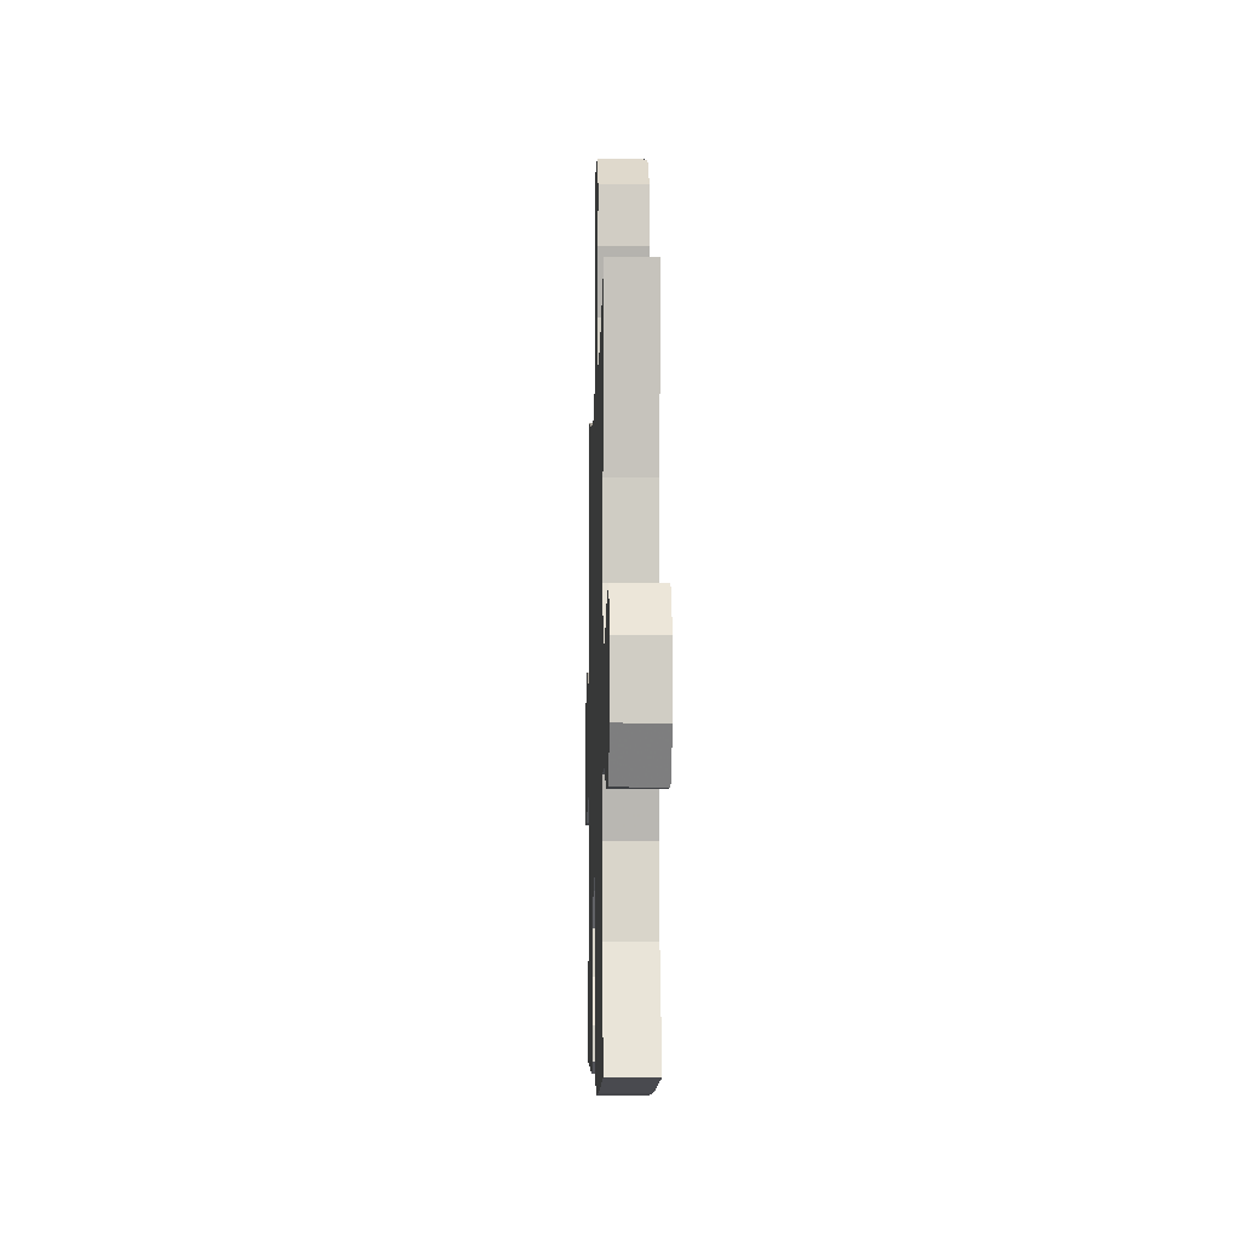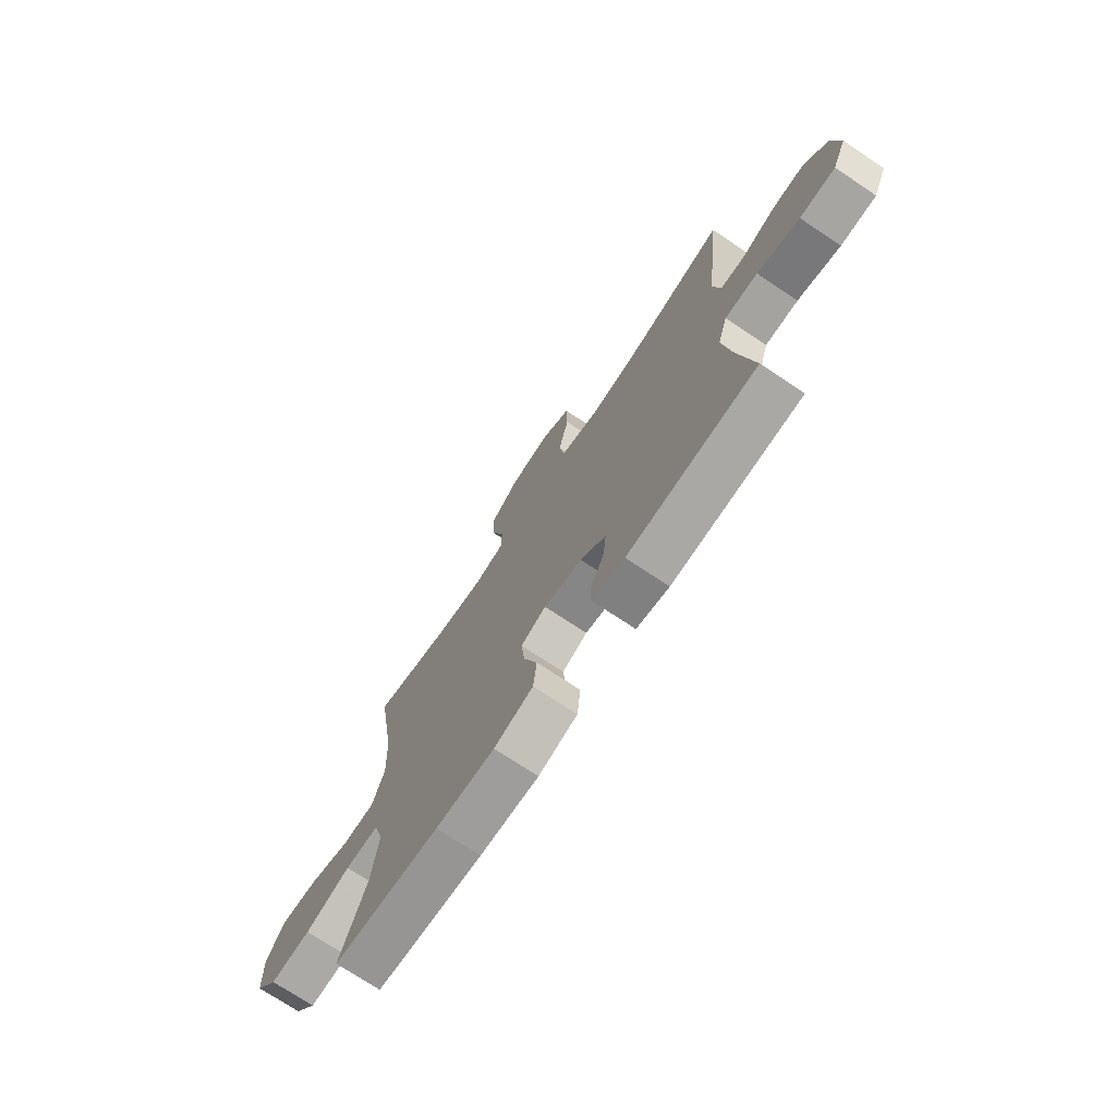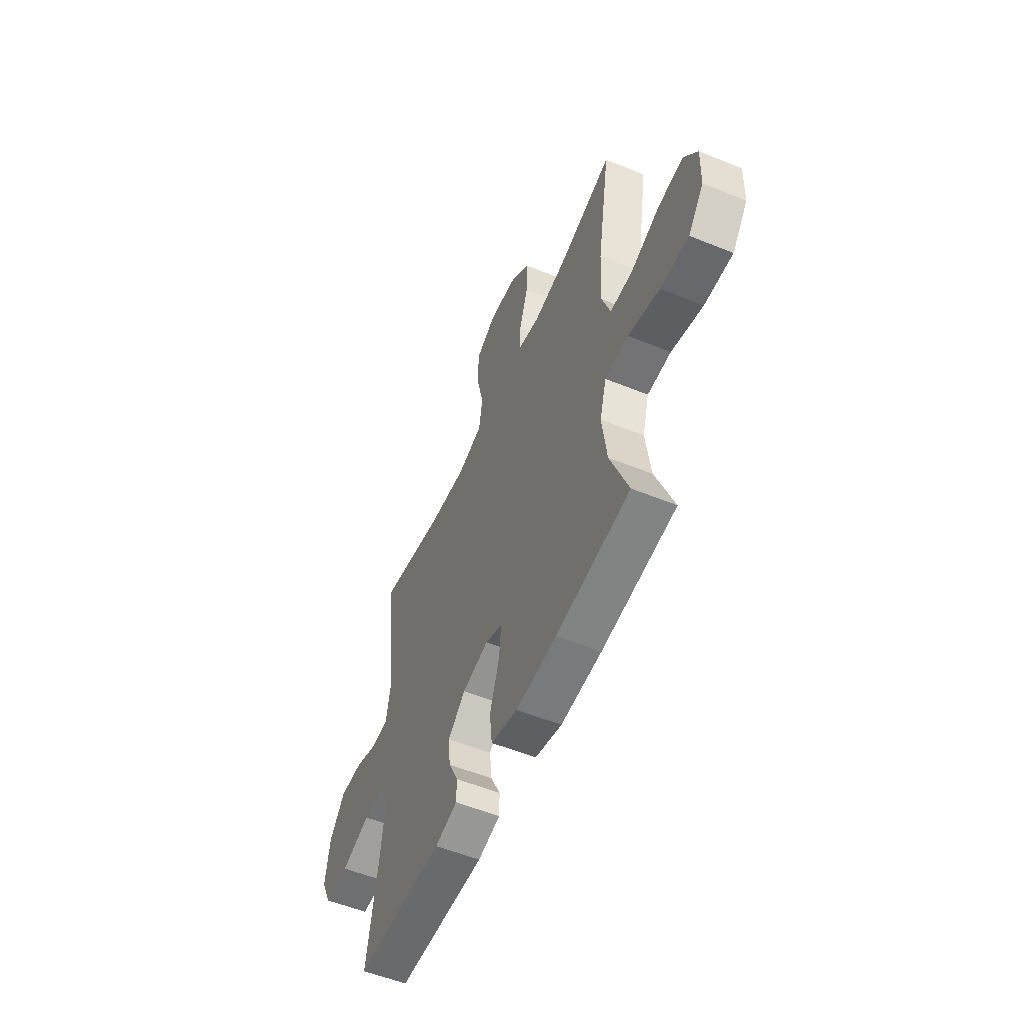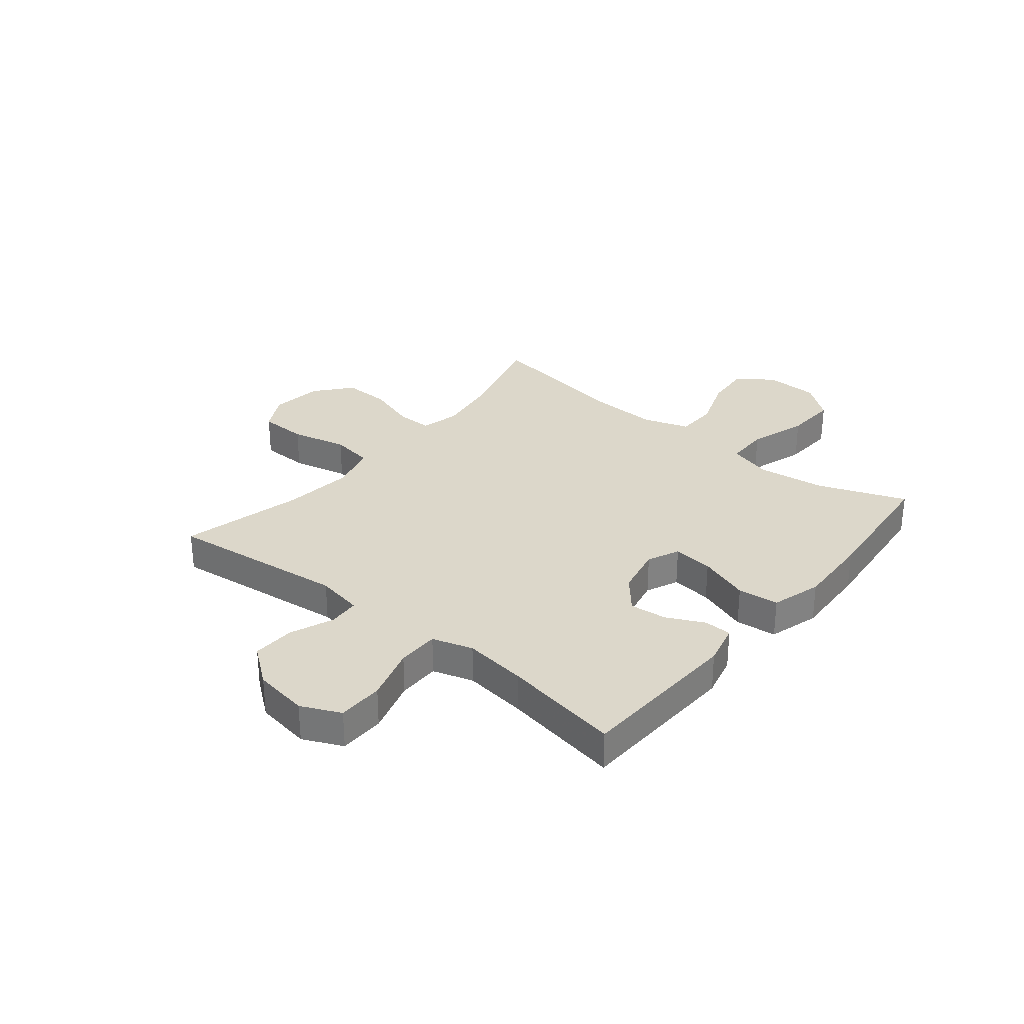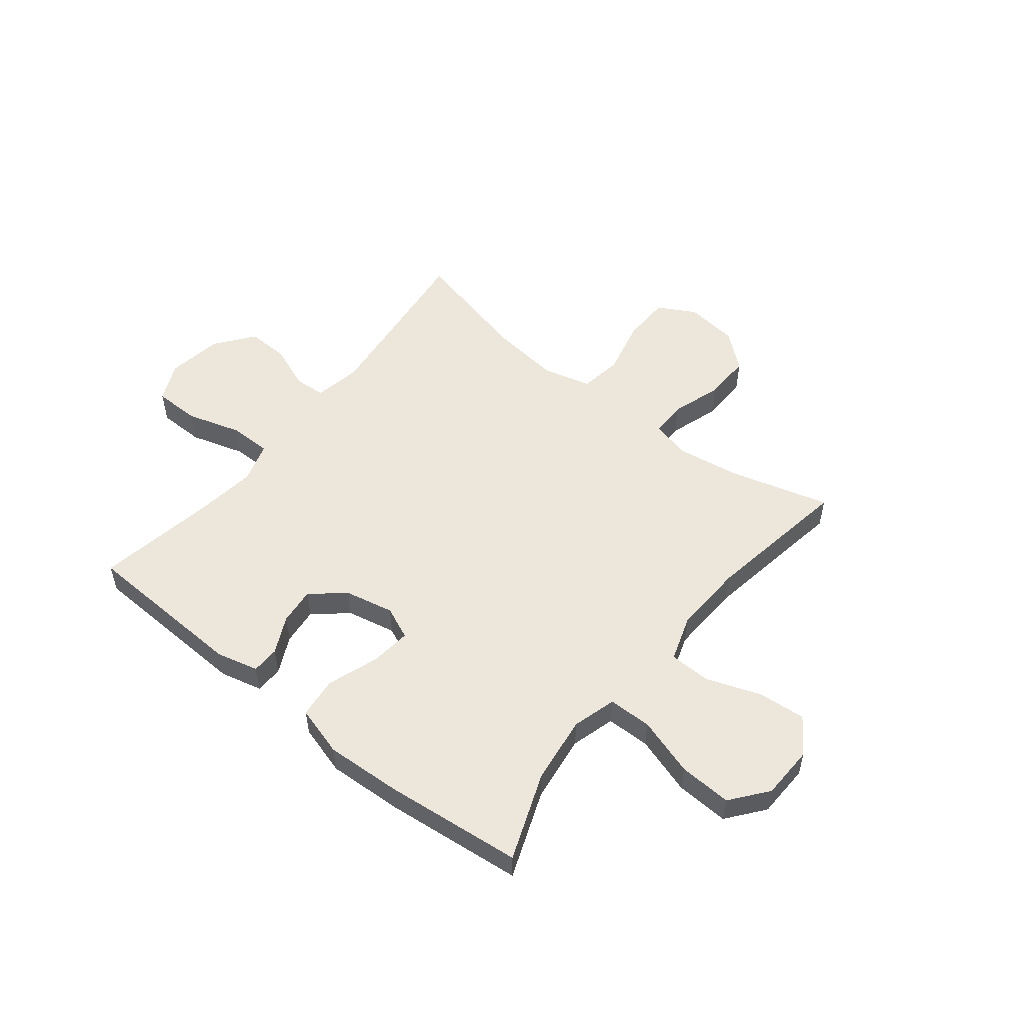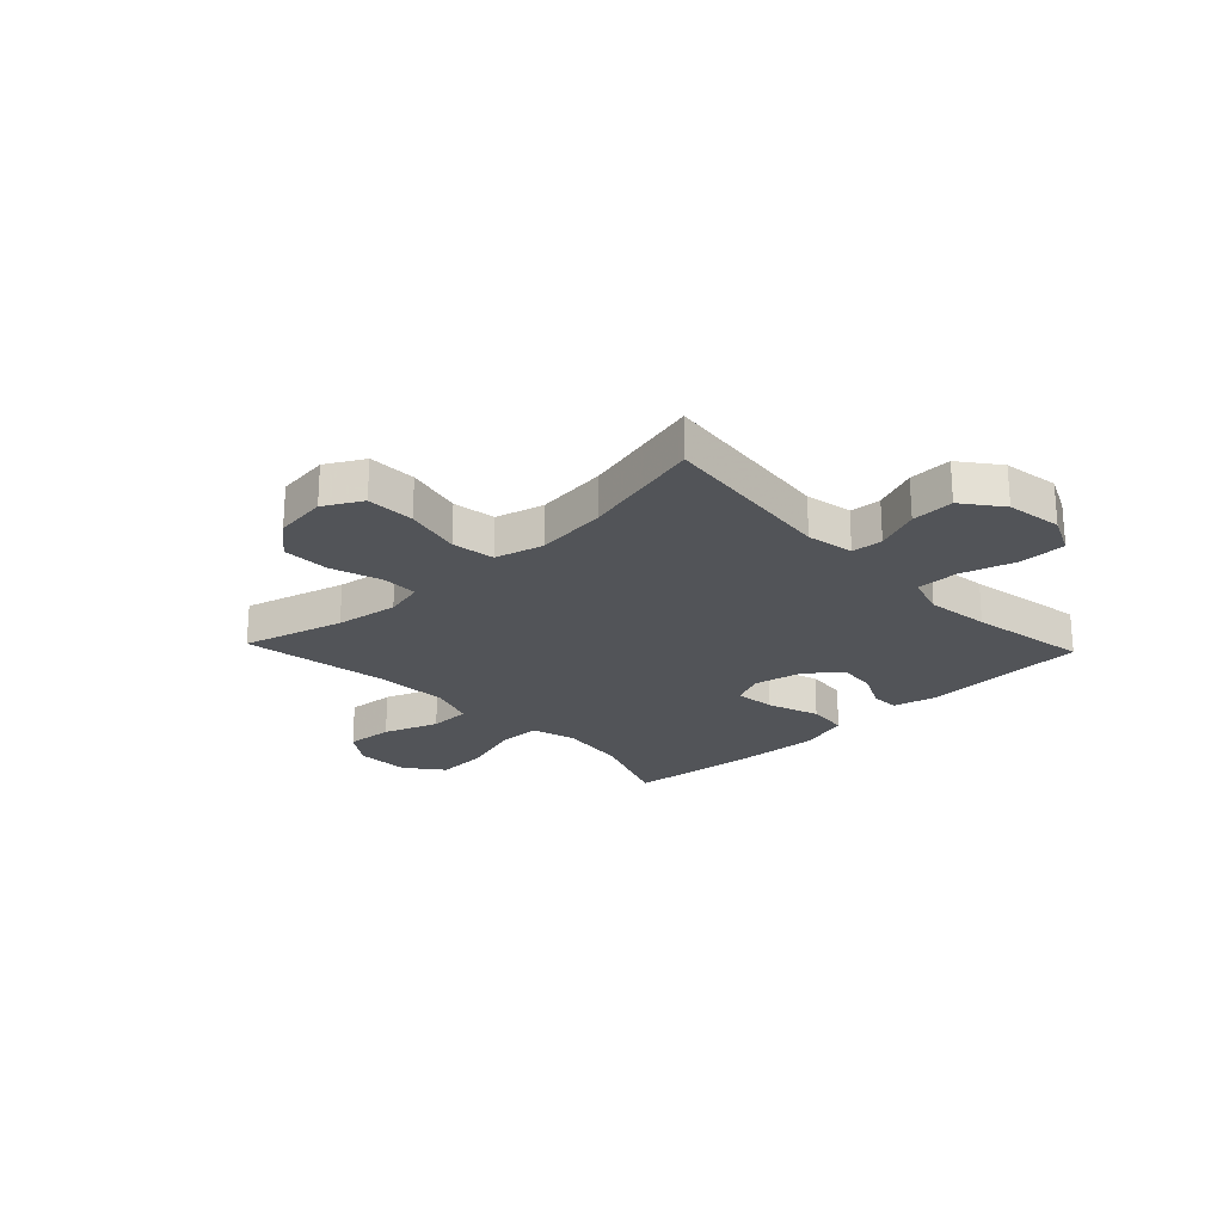
<metadata>
{"format":"obj","ext":"obj","renderer":"f3d","projection":"perspective","resolution":1024,"background":"white","views":[{"elev":-7.8,"azim":-91.7,"up":"+Z"},{"elev":-73.0,"azim":56.3,"up":"+Z"},{"elev":-55.3,"azim":-113.2,"up":"+Z"},{"elev":30.5,"azim":129.2,"up":"+Y"},{"elev":53.1,"azim":-141.5,"up":"+Y"},{"elev":-23.3,"azim":43.5,"up":"+Y"}]}
</metadata>
<code>
v -0.5 0.07 -0.5
v -0.439 0.07 -0.339
v -0.423 0.07 -0.215
v -0.446 0.07 -0.135
v -0.526 0.07 -0.134
v -0.633 0.07 -0.168
v -0.729 0.07 -0.173
v -0.782 0.07 -0.106
v -0.785 0.07 -0.008
v -0.74 0.07 0.057
v -0.654 0.07 0.05
v -0.554 0.07 0.014
v -0.478 0.07 0.016
v -0.45 0.07 0.1
v -0.456 0.07 0.231
v -0.5 0.07 0.5
v -0.316 0.07 0.449
v -0.202 0.07 0.432
v -0.13 0.07 0.449
v -0.13 0.07 0.515
v -0.16 0.07 0.607
v -0.162 0.07 0.694
v -0.096 0.07 0.749
v 0 0.07 0.761
v 0.069 0.07 0.723
v 0.071 0.07 0.635
v 0.047 0.07 0.532
v 0.059 0.07 0.454
v 0.147 0.07 0.431
v 0.277 0.07 0.446
v 0.5 0.07 0.5
v 0.463 0.07 0.174
v 0.479 0.07 0.088
v 0.536 0.07 0.084
v 0.616 0.07 0.116
v 0.694 0.07 0.119
v 0.748 0.07 0.049
v 0.764 0.07 -0.052
v 0.731 0.07 -0.124
v 0.647 0.07 -0.125
v 0.547 0.07 -0.095
v 0.47 0.07 -0.095
v 0.447 0.07 -0.169
v 0.462 0.07 -0.284
v 0.5 0.07 -0.5
v 0.197 0.07 -0.513
v 0.12 0.07 -0.494
v 0.119 0.07 -0.443
v 0.152 0.07 -0.375
v 0.159 0.07 -0.307
v 0.099 0.07 -0.256
v 0.009 0.07 -0.237
v -0.05 0.07 -0.263
v -0.042 0.07 -0.337
v -0.009 0.07 -0.431
v -0.017 0.07 -0.506
v -0.109 0.07 -0.533
v -0.248 0.07 -0.526
v -0.5 0 -0.5
v -0.439 0 -0.339
v -0.423 0 -0.215
v -0.446 0 -0.135
v -0.526 0 -0.134
v -0.633 0 -0.168
v -0.729 0 -0.173
v -0.782 0 -0.106
v -0.785 0 -0.008
v -0.74 0 0.057
v -0.654 0 0.05
v -0.554 0 0.014
v -0.478 0 0.016
v -0.45 0 0.1
v -0.456 0 0.231
v -0.5 0 0.5
v -0.316 0 0.449
v -0.202 0 0.432
v -0.13 0 0.449
v -0.13 0 0.515
v -0.16 0 0.607
v -0.162 0 0.694
v -0.096 0 0.749
v 0 0 0.761
v 0.069 0 0.723
v 0.071 0 0.635
v 0.047 0 0.532
v 0.059 0 0.454
v 0.147 0 0.431
v 0.277 0 0.446
v 0.5 0 0.5
v 0.463 0 0.174
v 0.479 0 0.088
v 0.536 0 0.084
v 0.616 0 0.116
v 0.694 0 0.119
v 0.748 0 0.049
v 0.764 0 -0.052
v 0.731 0 -0.124
v 0.647 0 -0.125
v 0.547 0 -0.095
v 0.47 0 -0.095
v 0.447 0 -0.169
v 0.462 0 -0.284
v 0.5 0 -0.5
v 0.197 0 -0.513
v 0.12 0 -0.494
v 0.119 0 -0.443
v 0.152 0 -0.375
v 0.159 0 -0.307
v 0.099 0 -0.256
v 0.009 0 -0.237
v -0.05 0 -0.263
v -0.042 0 -0.337
v -0.009 0 -0.431
v -0.017 0 -0.506
v -0.109 0 -0.533
v -0.248 0 -0.526
f 58 1 2
f 57 58 2
f 56 57 2
f 55 56 2
f 54 55 2
f 53 54 2 3
f 52 53 3 4
f 51 52 4
f 47 48 49
f 46 47 49
f 45 46 49
f 44 45 49
f 43 44 49 50
f 42 43 50 51
f 39 40 41
f 38 39 41
f 37 38 41
f 36 37 41
f 35 36 41
f 34 35 41
f 33 34 41 42
f 42 51 4
f 33 42 4
f 32 33 4
f 25 26 27
f 24 25 27
f 23 24 27
f 22 23 27
f 21 22 27
f 20 21 27
f 19 20 27 28
f 18 19 28 29
f 15 16 17
f 14 15 17 18
f 13 14 18 29
f 10 11 12
f 9 10 12
f 8 9 12
f 7 8 12
f 6 7 12
f 5 6 12
f 5 12 13
f 4 5 13
f 32 4 13
f 31 32 13
f 30 31 13
f 13 29 30
f 60 59 116
f 60 116 115
f 60 115 114
f 60 114 113
f 60 113 112
f 61 60 112 111
f 62 61 111 110
f 62 110 109
f 107 106 105
f 107 105 104
f 107 104 103
f 107 103 102
f 108 107 102 101
f 109 108 101 100
f 99 98 97
f 99 97 96
f 99 96 95
f 99 95 94
f 99 94 93
f 99 93 92
f 100 99 92 91
f 62 109 100
f 62 100 91
f 62 91 90
f 85 84 83
f 85 83 82
f 85 82 81
f 85 81 80
f 85 80 79
f 85 79 78
f 86 85 78 77
f 87 86 77 76
f 75 74 73
f 76 75 73 72
f 87 76 72 71
f 70 69 68
f 70 68 67
f 70 67 66
f 70 66 65
f 70 65 64
f 70 64 63
f 71 70 63
f 71 63 62
f 71 62 90
f 71 90 89
f 71 89 88
f 88 87 71
f 1 59 60 2
f 2 60 61 3
f 3 61 62 4
f 4 62 63 5
f 5 63 64 6
f 6 64 65 7
f 7 65 66 8
f 8 66 67 9
f 9 67 68 10
f 10 68 69 11
f 11 69 70 12
f 12 70 71 13
f 13 71 72 14
f 14 72 73 15
f 15 73 74 16
f 16 74 75 17
f 17 75 76 18
f 18 76 77 19
f 19 77 78 20
f 20 78 79 21
f 21 79 80 22
f 22 80 81 23
f 23 81 82 24
f 24 82 83 25
f 25 83 84 26
f 26 84 85 27
f 27 85 86 28
f 28 86 87 29
f 29 87 88 30
f 30 88 89 31
f 31 89 90 32
f 32 90 91 33
f 33 91 92 34
f 34 92 93 35
f 35 93 94 36
f 36 94 95 37
f 37 95 96 38
f 38 96 97 39
f 39 97 98 40
f 40 98 99 41
f 41 99 100 42
f 42 100 101 43
f 43 101 102 44
f 44 102 103 45
f 45 103 104 46
f 46 104 105 47
f 47 105 106 48
f 48 106 107 49
f 49 107 108 50
f 50 108 109 51
f 51 109 110 52
f 52 110 111 53
f 53 111 112 54
f 54 112 113 55
f 55 113 114 56
f 56 114 115 57
f 57 115 116 58
f 58 116 59 1

</code>
